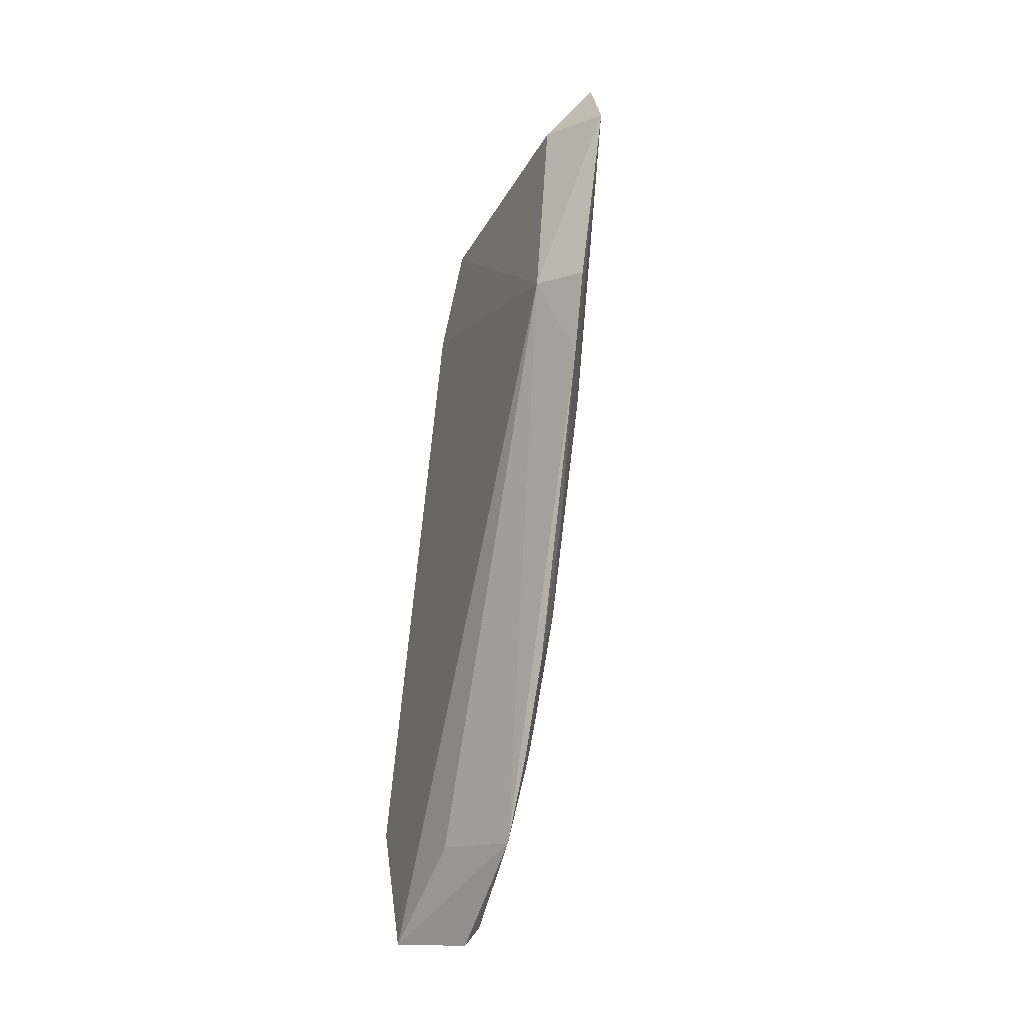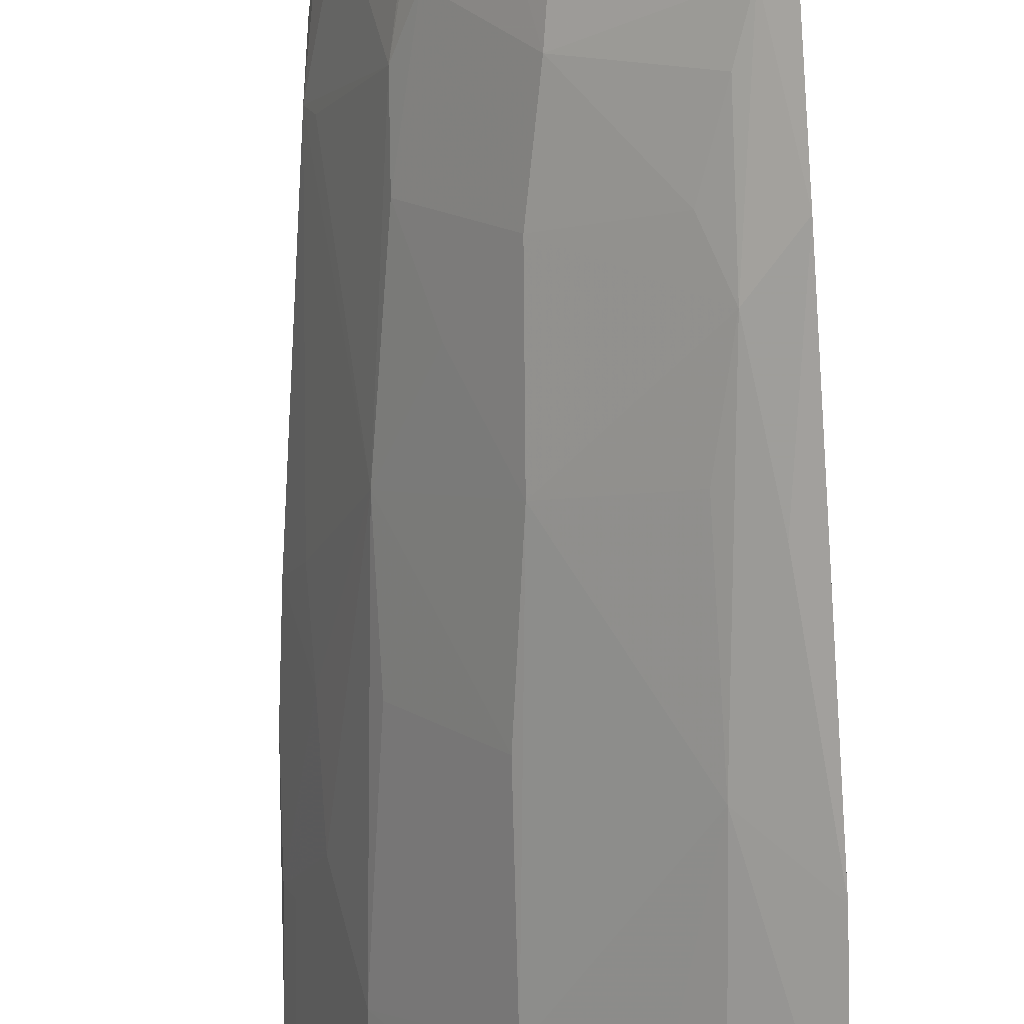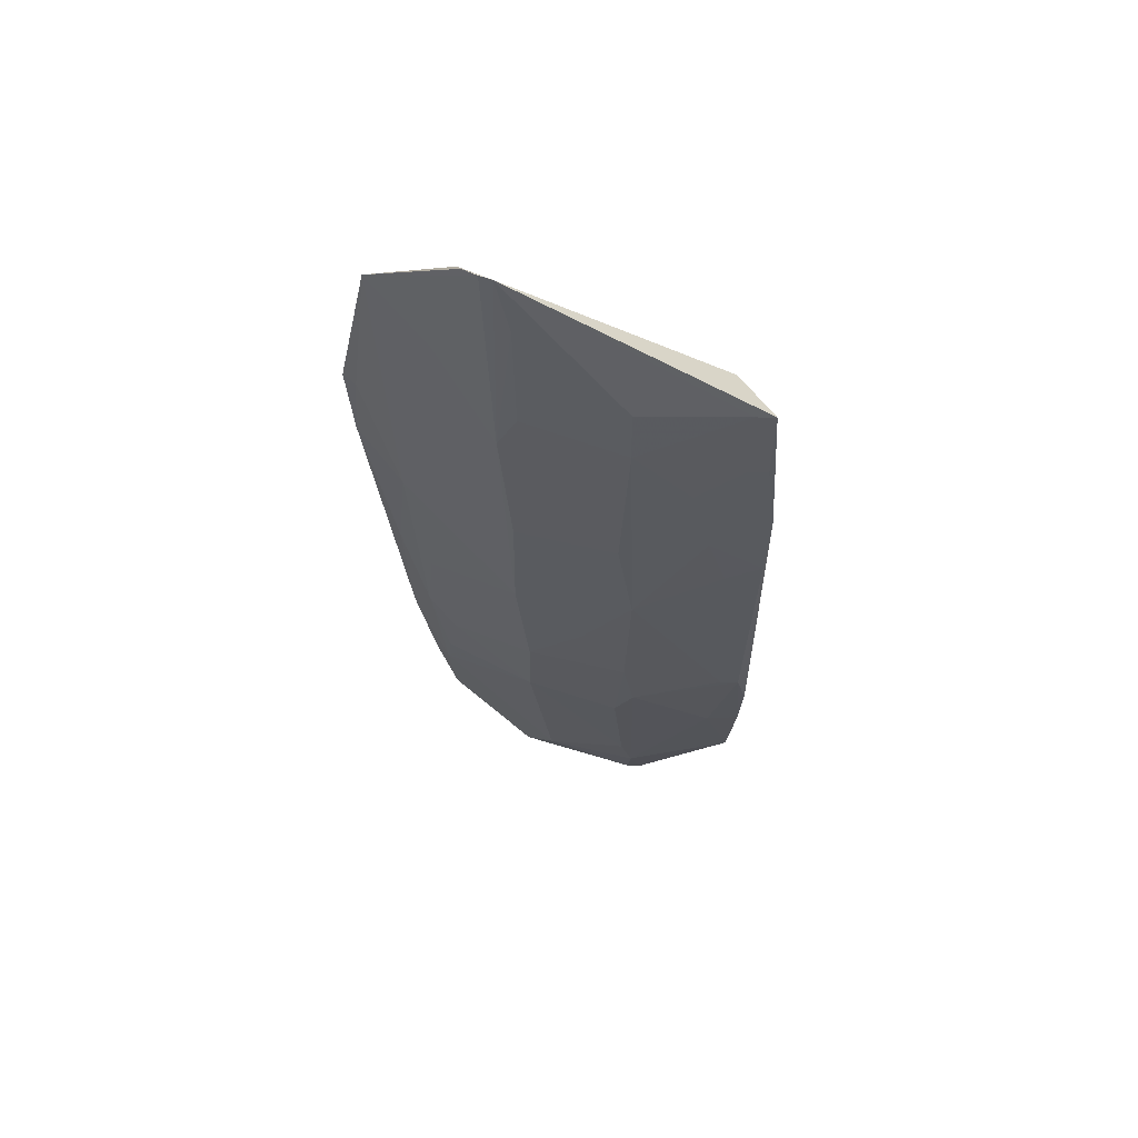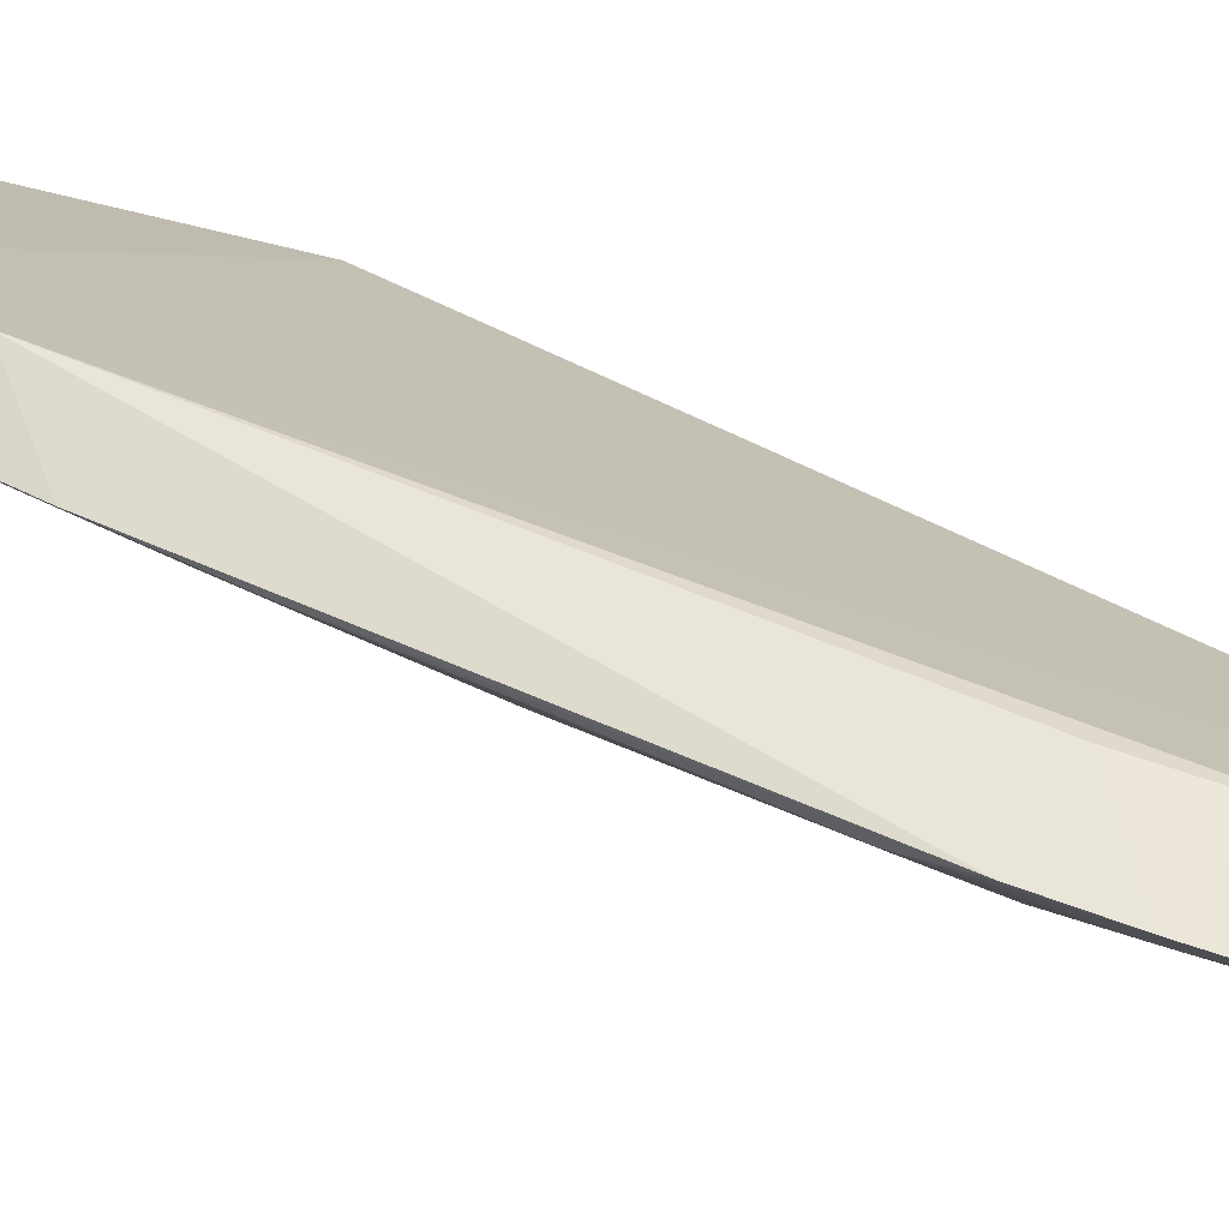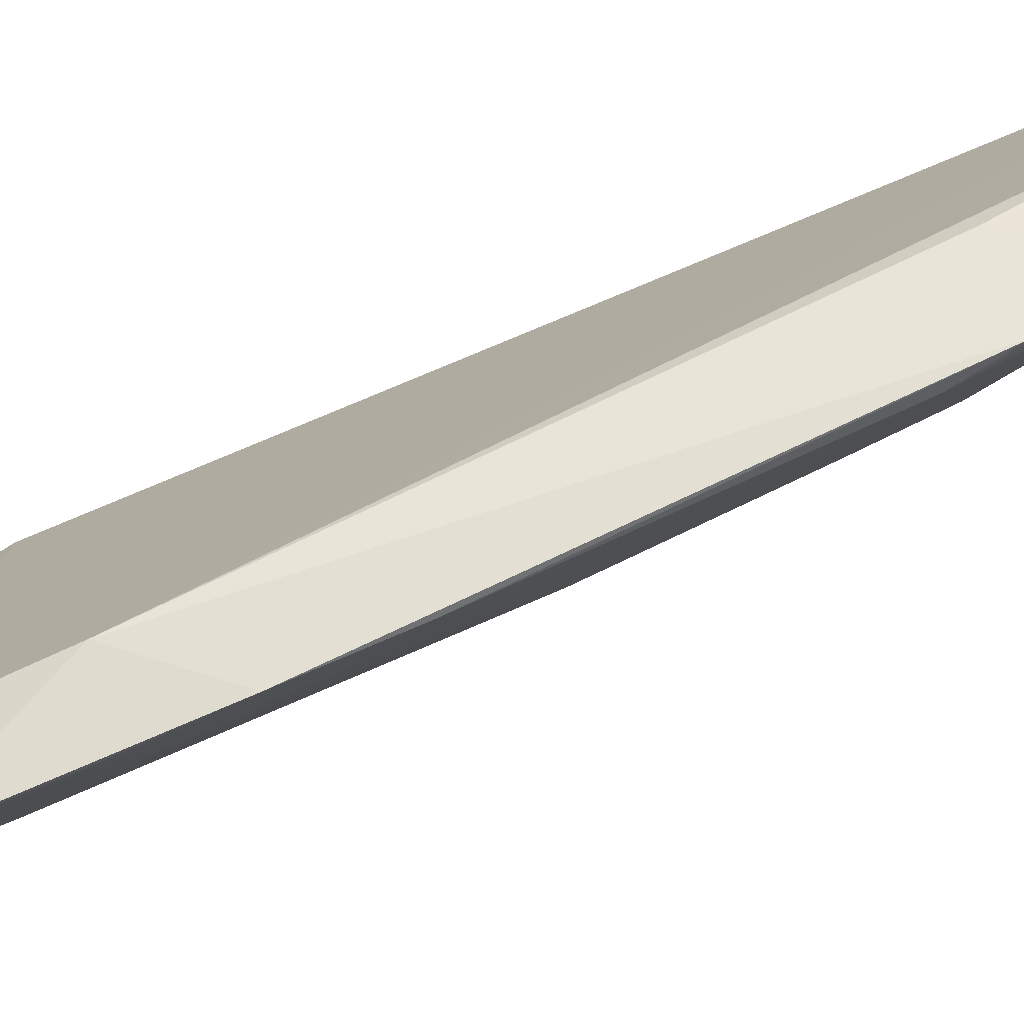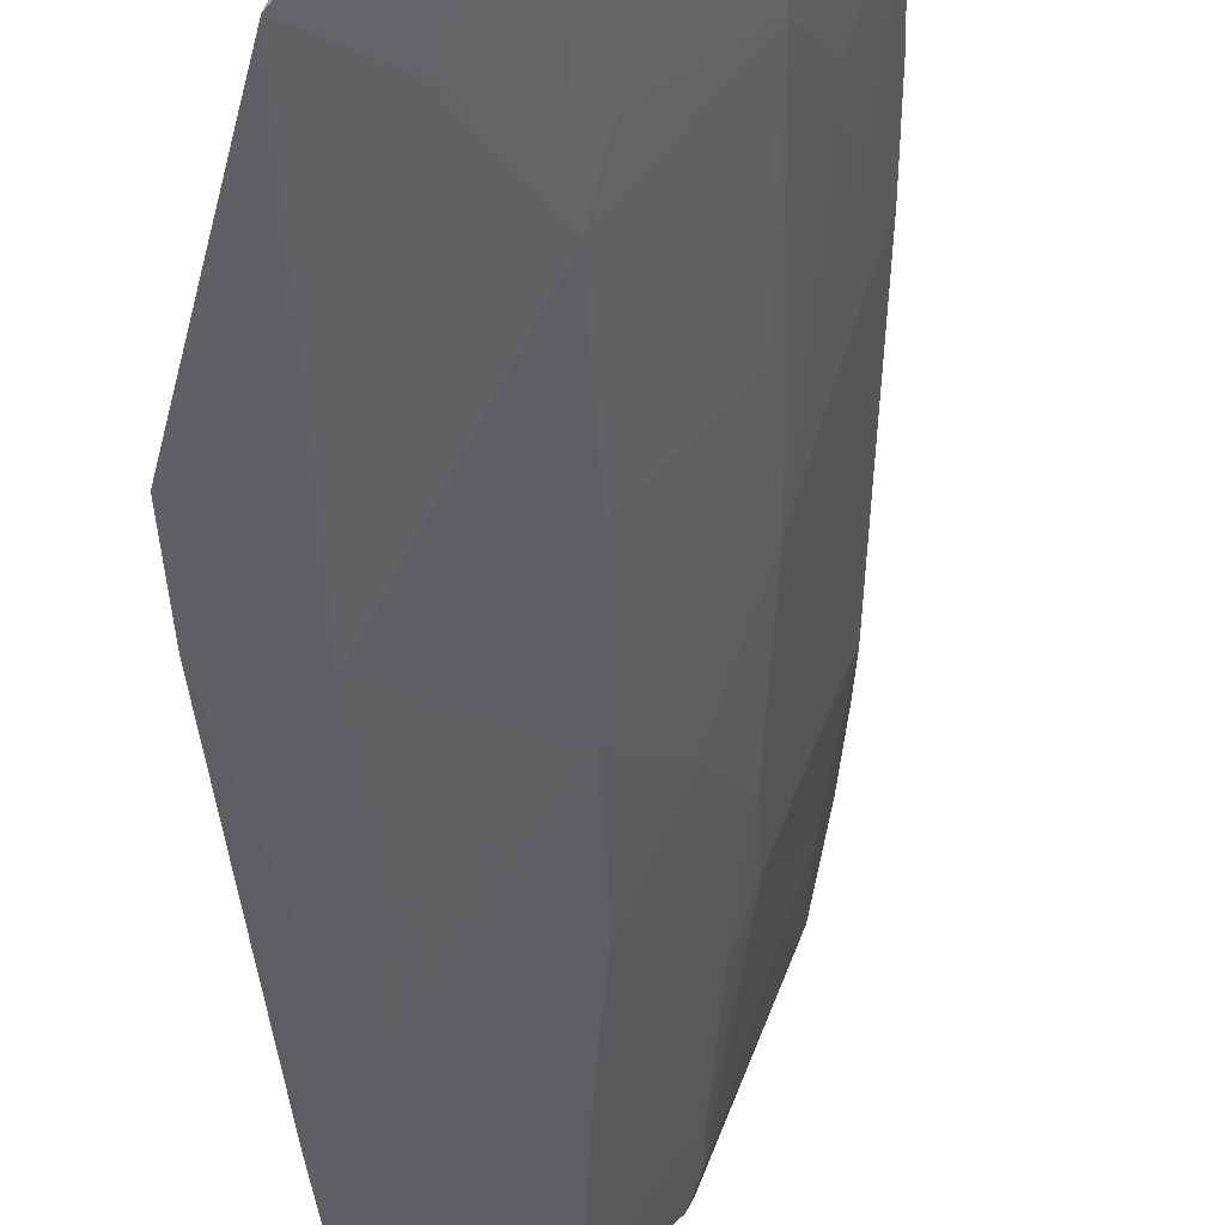
<metadata>
{"format":"obj","ext":"obj","renderer":"f3d","projection":"perspective","resolution":1024,"background":"white","views":[{"elev":-6.3,"azim":-58.1,"up":"+Z"},{"elev":-71.6,"azim":-176.3,"up":"+Y"},{"elev":53.6,"azim":67.3,"up":"+Z"},{"elev":64.0,"azim":121.8,"up":"+Y"},{"elev":59.1,"azim":70.5,"up":"+Y"},{"elev":-48.4,"azim":5.4,"up":"+Y"}]}
</metadata>
<code>
v 0.1172 -0.2951 0.1098
v 0.1868 -0.1442 -0.2012
v 0.1945 -0.2139 0.07259
v 0.1905 -0.1531 0.02481
v 0.1092 -0.1832 -0.2921
v 0.2168 -0.1617 0.07222
v 0.1385 -0.2384 -0.1813
v 0.09225 -0.2736 0.02377
v 0.1462 -0.1488 -0.2427
v 0.1831 -0.2047 -0.07809
v 0.2122 -0.1545 -0.003871
v 0.1657 -0.2587 0.138
v 0.1479 -0.186 -0.2824
v 0.1261 -0.2593 0.1087
v 0.0868 -0.2699 -0.201
v 0.1615 -0.1473 -0.1754
v 0.1919 -0.1448 -0.1739
v 0.201 -0.1874 0.01618
v 0.2135 -0.1698 0.07248
v 0.1573 -0.2572 0.03505
v 0.1723 -0.1968 -0.1719
v 0.1782 -0.1443 -0.239
v 0.1899 -0.1662 0.07124
v 0.1559 -0.2676 0.1381
v 0.1021 -0.2759 -0.1347
v 0.08793 -0.301 0.02494
v 0.09618 -0.2194 -0.2428
v 0.1106 -0.2296 -0.2811
v 0.1945 -0.1511 -0.1539
v 0.214 -0.1605 0.03467
v 0.1927 -0.2125 0.0445
v 0.2009 -0.1779 -0.02154
v 0.1481 -0.248 -0.0875
v 0.1678 -0.2531 0.1102
v 0.155 -0.1937 -0.2468
v 0.1821 -0.1591 -0.2002
v 0.1424 -0.1812 -0.2901
v 0.1618 -0.2631 0.1384
v 0.1009 -0.2672 -0.1814
v 0.1099 -0.2855 -0.03093
v 0.08657 -0.2977 -0.0125
v 0.0869 -0.2607 -0.2386
v 0.2084 -0.154 -0.04129
v 0.1913 -0.159 -0.1534
v 0.2106 -0.1686 0.03496
v 0.1835 -0.2127 -0.03099
v 0.1645 -0.2505 0.05394
v 0.145 -0.2406 -0.1438
v 0.1639 -0.2027 -0.1905
v 0.1536 -0.1874 -0.2654
v 0.1269 -0.2223 -0.2654
v 0.1499 -0.1804 -0.2835
v 0.1051 -0.2253 -0.2893
v 0.1385 -0.2763 0.08222
v 0.09492 -0.2666 -0.2004
v 0.1098 -0.2665 -0.1533
v 0.09602 -0.2977 0.02527
v 0.1098 -0.2759 -0.09689
v 0.08671 -0.2791 -0.1541
v 0.09479 -0.2853 -0.08765
v 0.2015 -0.1687 -0.04987
v 0.1547 -0.2503 -0.03094
v 0.1738 -0.203 -0.1439
v 0.1641 -0.2218 -0.1159
f 8 4 5
f 9 5 4
f 11 4 6
f 14 8 1
f 16 9 4
f 17 4 11
f 17 16 4
f 17 2 16
f 19 12 3
f 19 6 12
f 22 16 2
f 22 9 16
f 22 5 9
f 23 4 8
f 23 8 14
f 23 6 4
f 23 14 12
f 23 12 6
f 24 14 1
f 24 12 14
f 26 1 8
f 27 8 5
f 29 2 17
f 30 11 6
f 31 10 18
f 31 19 3
f 31 18 19
f 32 18 10
f 32 30 18
f 32 11 30
f 34 3 12
f 34 12 20
f 36 22 2
f 36 29 21
f 36 2 29
f 37 5 22
f 38 20 12
f 38 12 24
f 38 24 1
f 40 33 20
f 41 26 8
f 42 8 27
f 42 41 8
f 42 15 41
f 42 27 5
f 43 29 17
f 43 17 11
f 43 11 32
f 44 29 10
f 44 10 21
f 44 21 29
f 45 19 18
f 45 18 30
f 45 30 6
f 45 6 19
f 46 10 31
f 47 31 3
f 47 20 31
f 47 34 20
f 47 3 34
f 48 33 25
f 49 35 21
f 49 7 35
f 49 48 7
f 50 22 36
f 50 36 21
f 50 21 35
f 51 35 7
f 51 50 35
f 51 28 13
f 51 13 50
f 52 37 22
f 52 13 37
f 52 50 13
f 52 22 50
f 53 5 37
f 53 42 5
f 53 28 42
f 53 37 13
f 53 13 28
f 54 38 1
f 54 20 38
f 54 40 20
f 54 1 40
f 55 39 25
f 55 15 42
f 55 42 28
f 55 28 51
f 55 51 7
f 55 7 39
f 56 39 7
f 56 25 39
f 56 48 25
f 56 7 48
f 57 40 1
f 57 1 26
f 57 41 40
f 57 26 41
f 58 40 25
f 58 25 33
f 58 33 40
f 59 41 15
f 59 55 25
f 59 15 55
f 60 25 40
f 60 40 41
f 60 59 25
f 60 41 59
f 61 43 32
f 61 32 10
f 61 10 29
f 61 29 43
f 62 33 10
f 62 10 46
f 62 20 33
f 62 46 31
f 62 31 20
f 63 21 10
f 63 49 21
f 63 48 49
f 64 10 33
f 64 33 48
f 64 63 10
f 64 48 63

</code>
